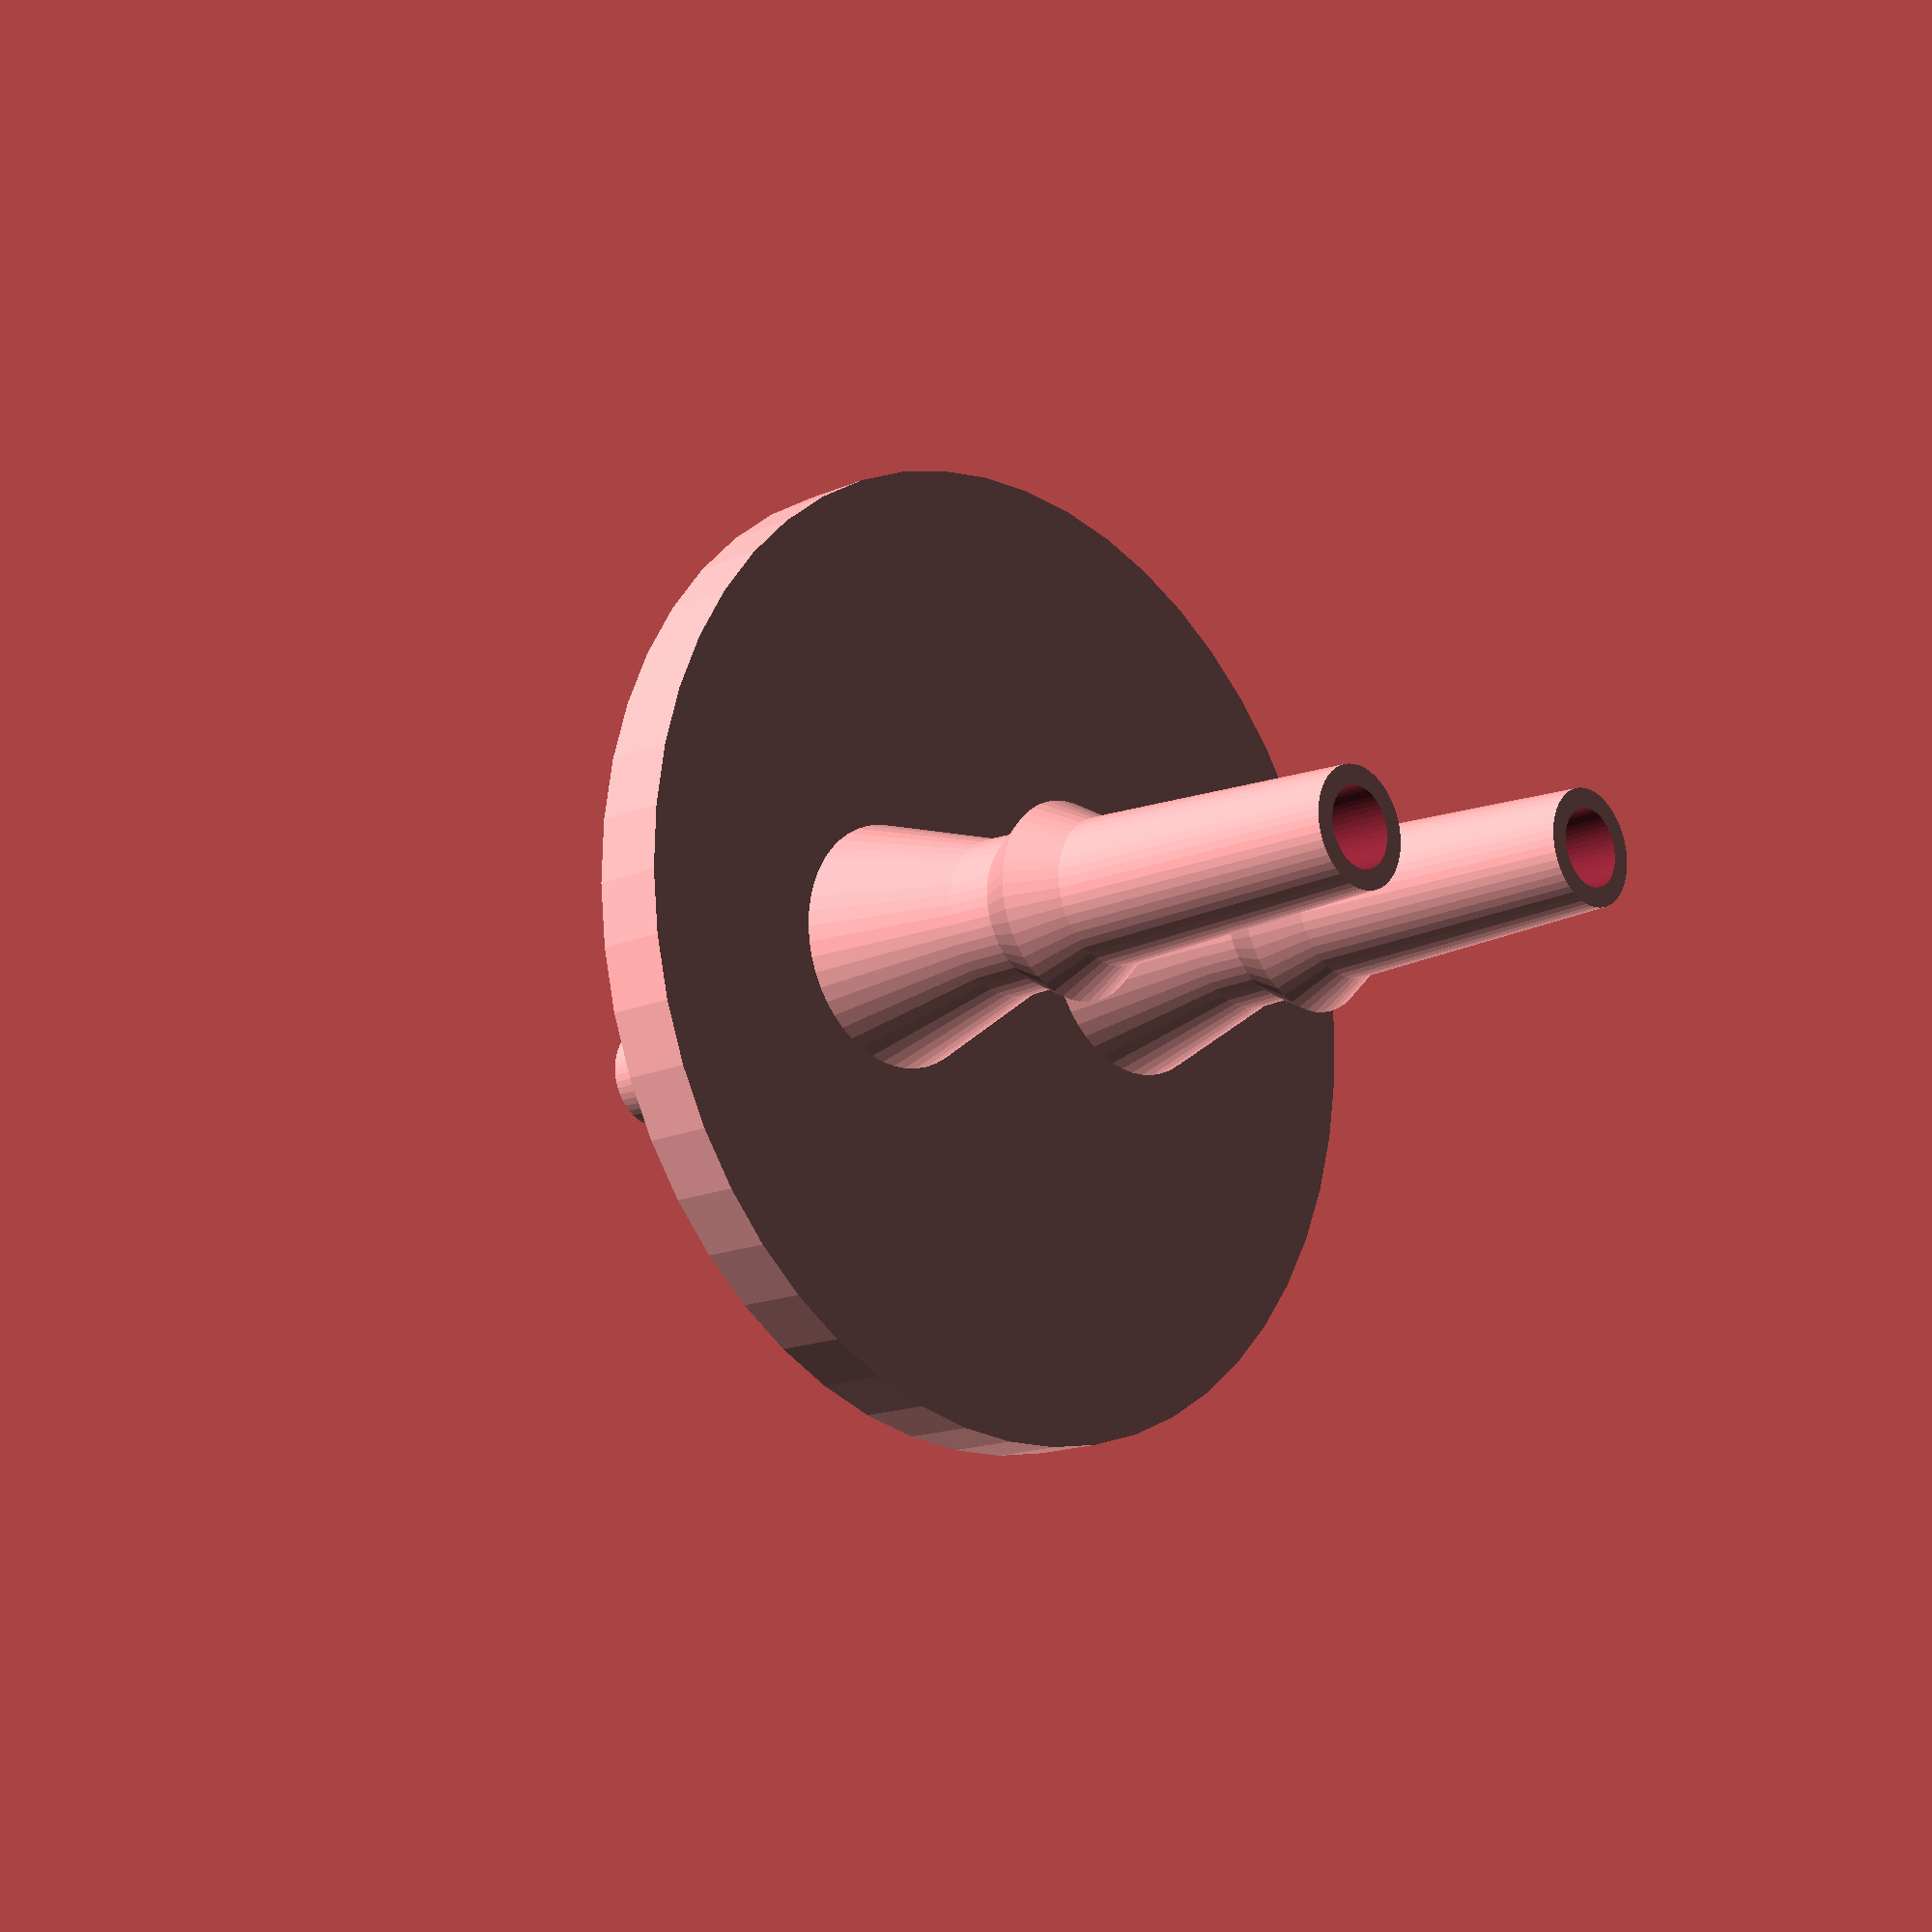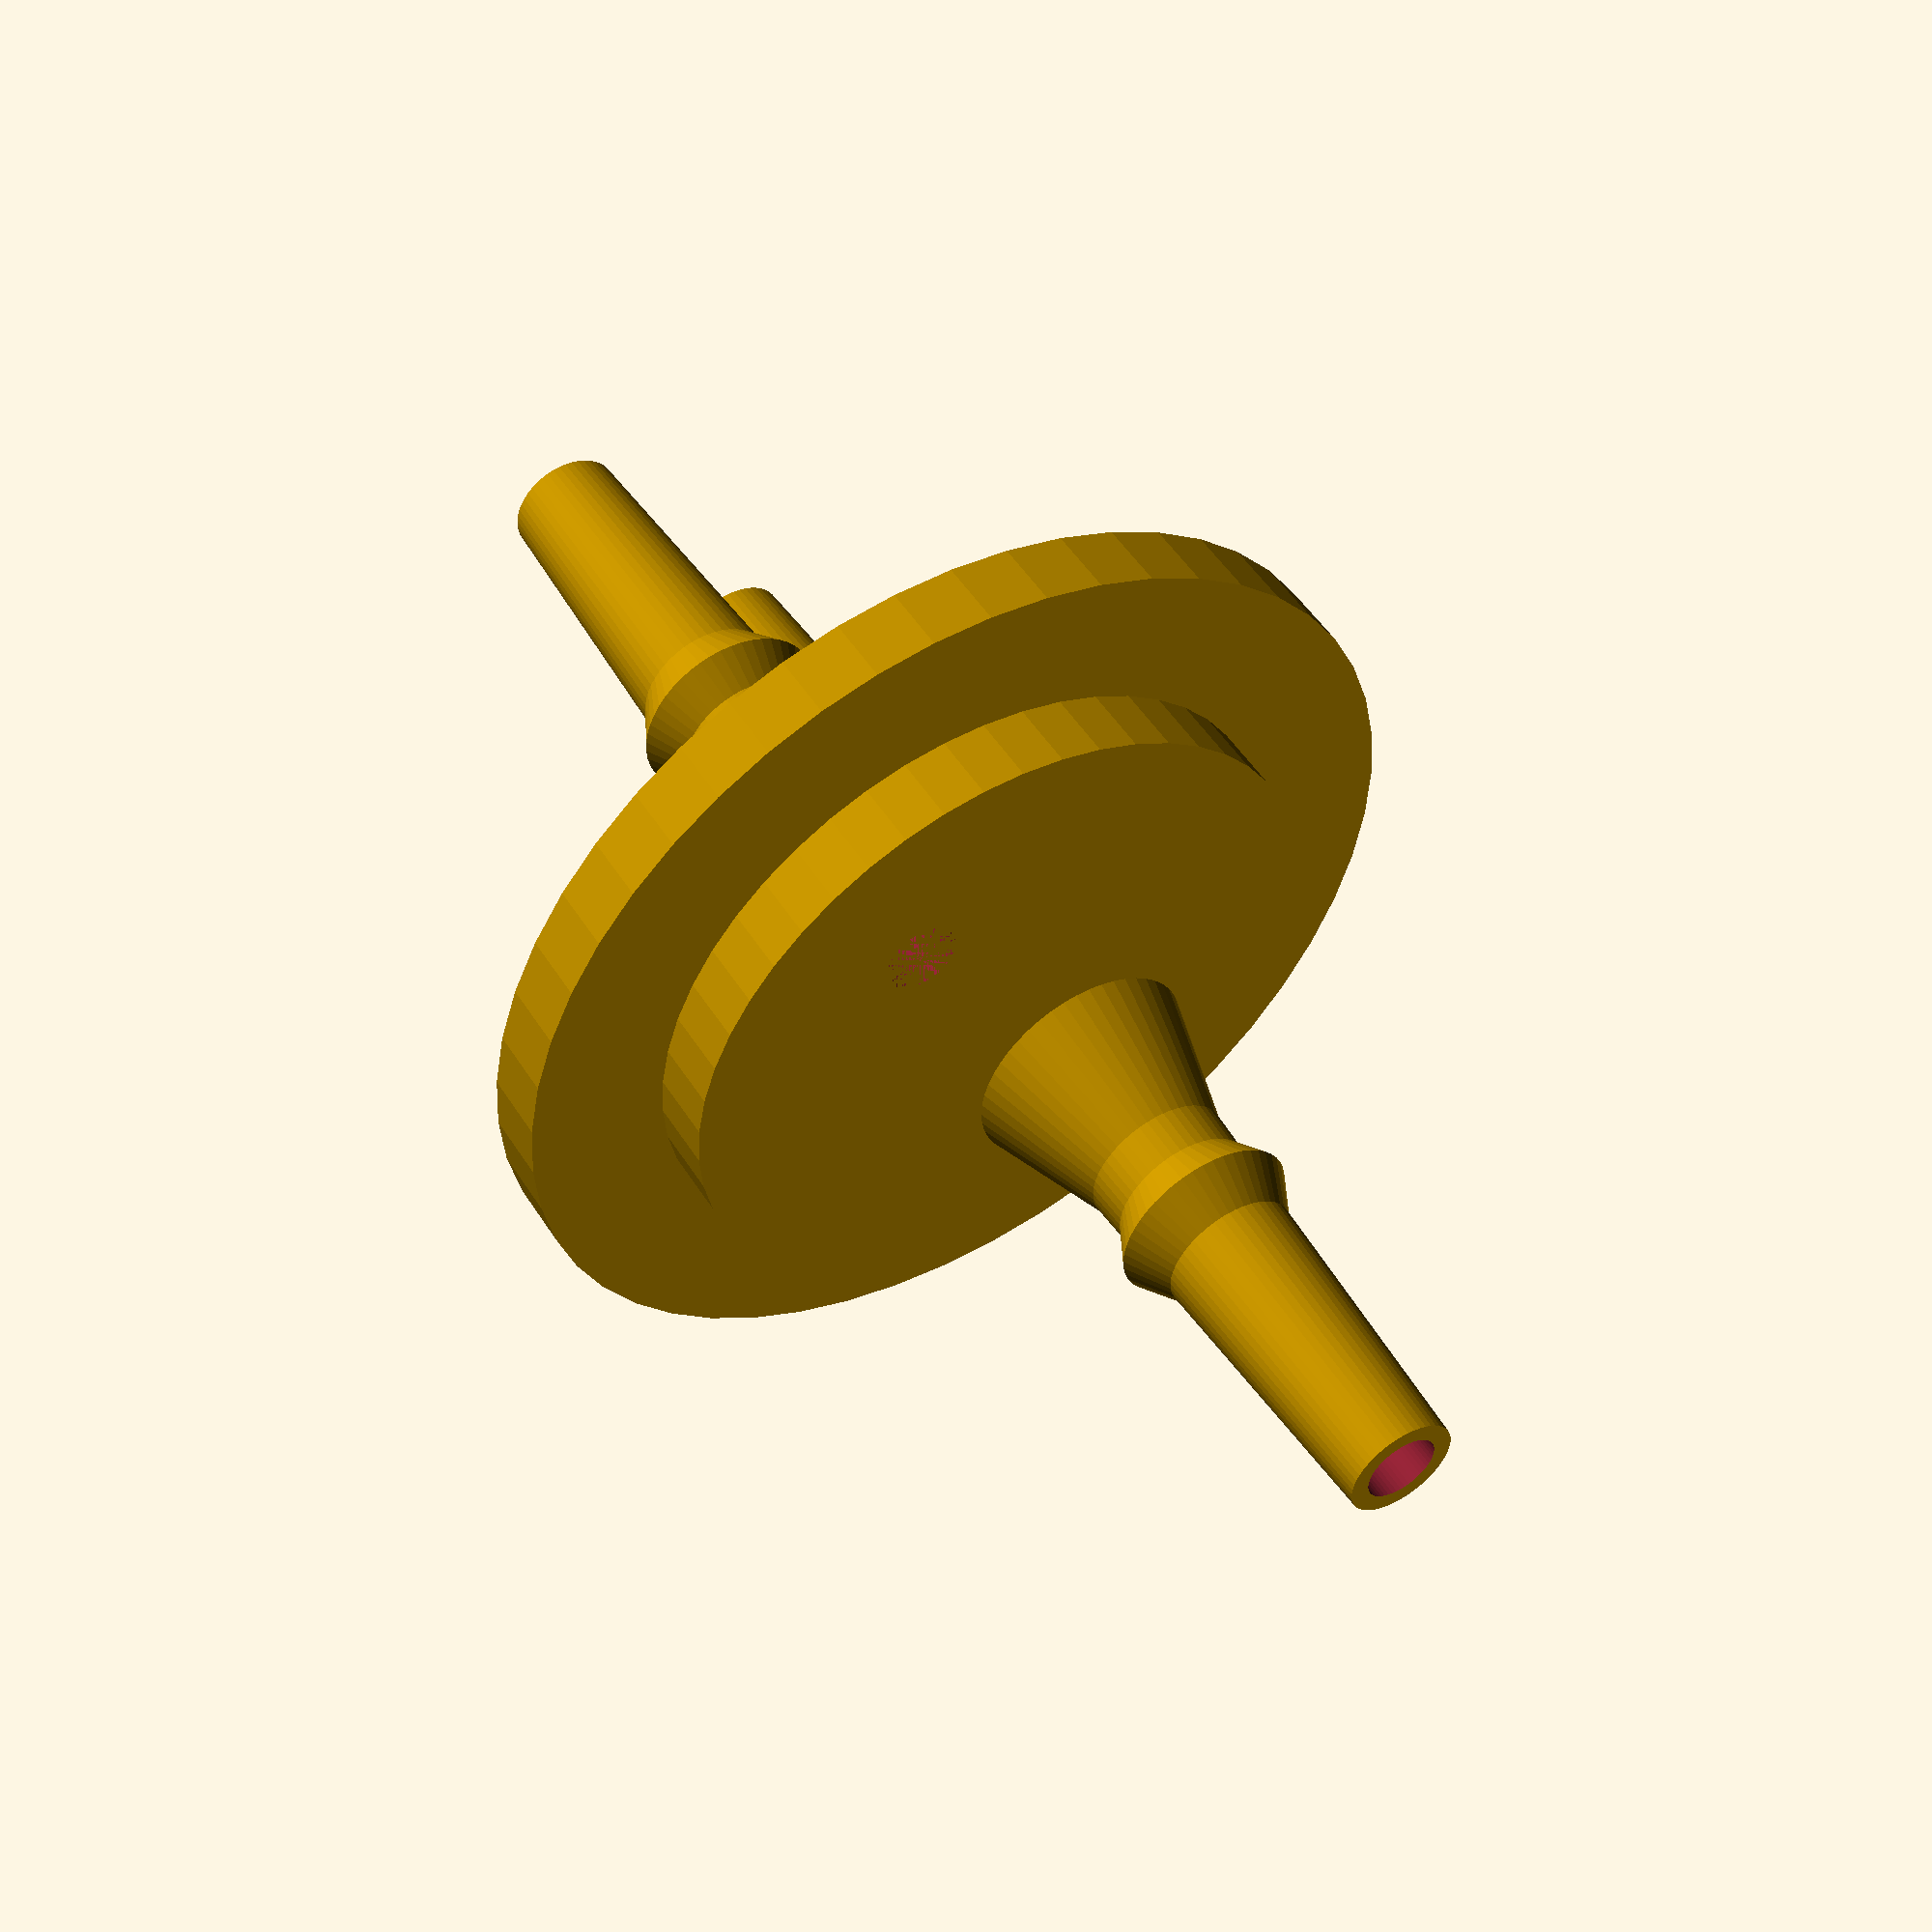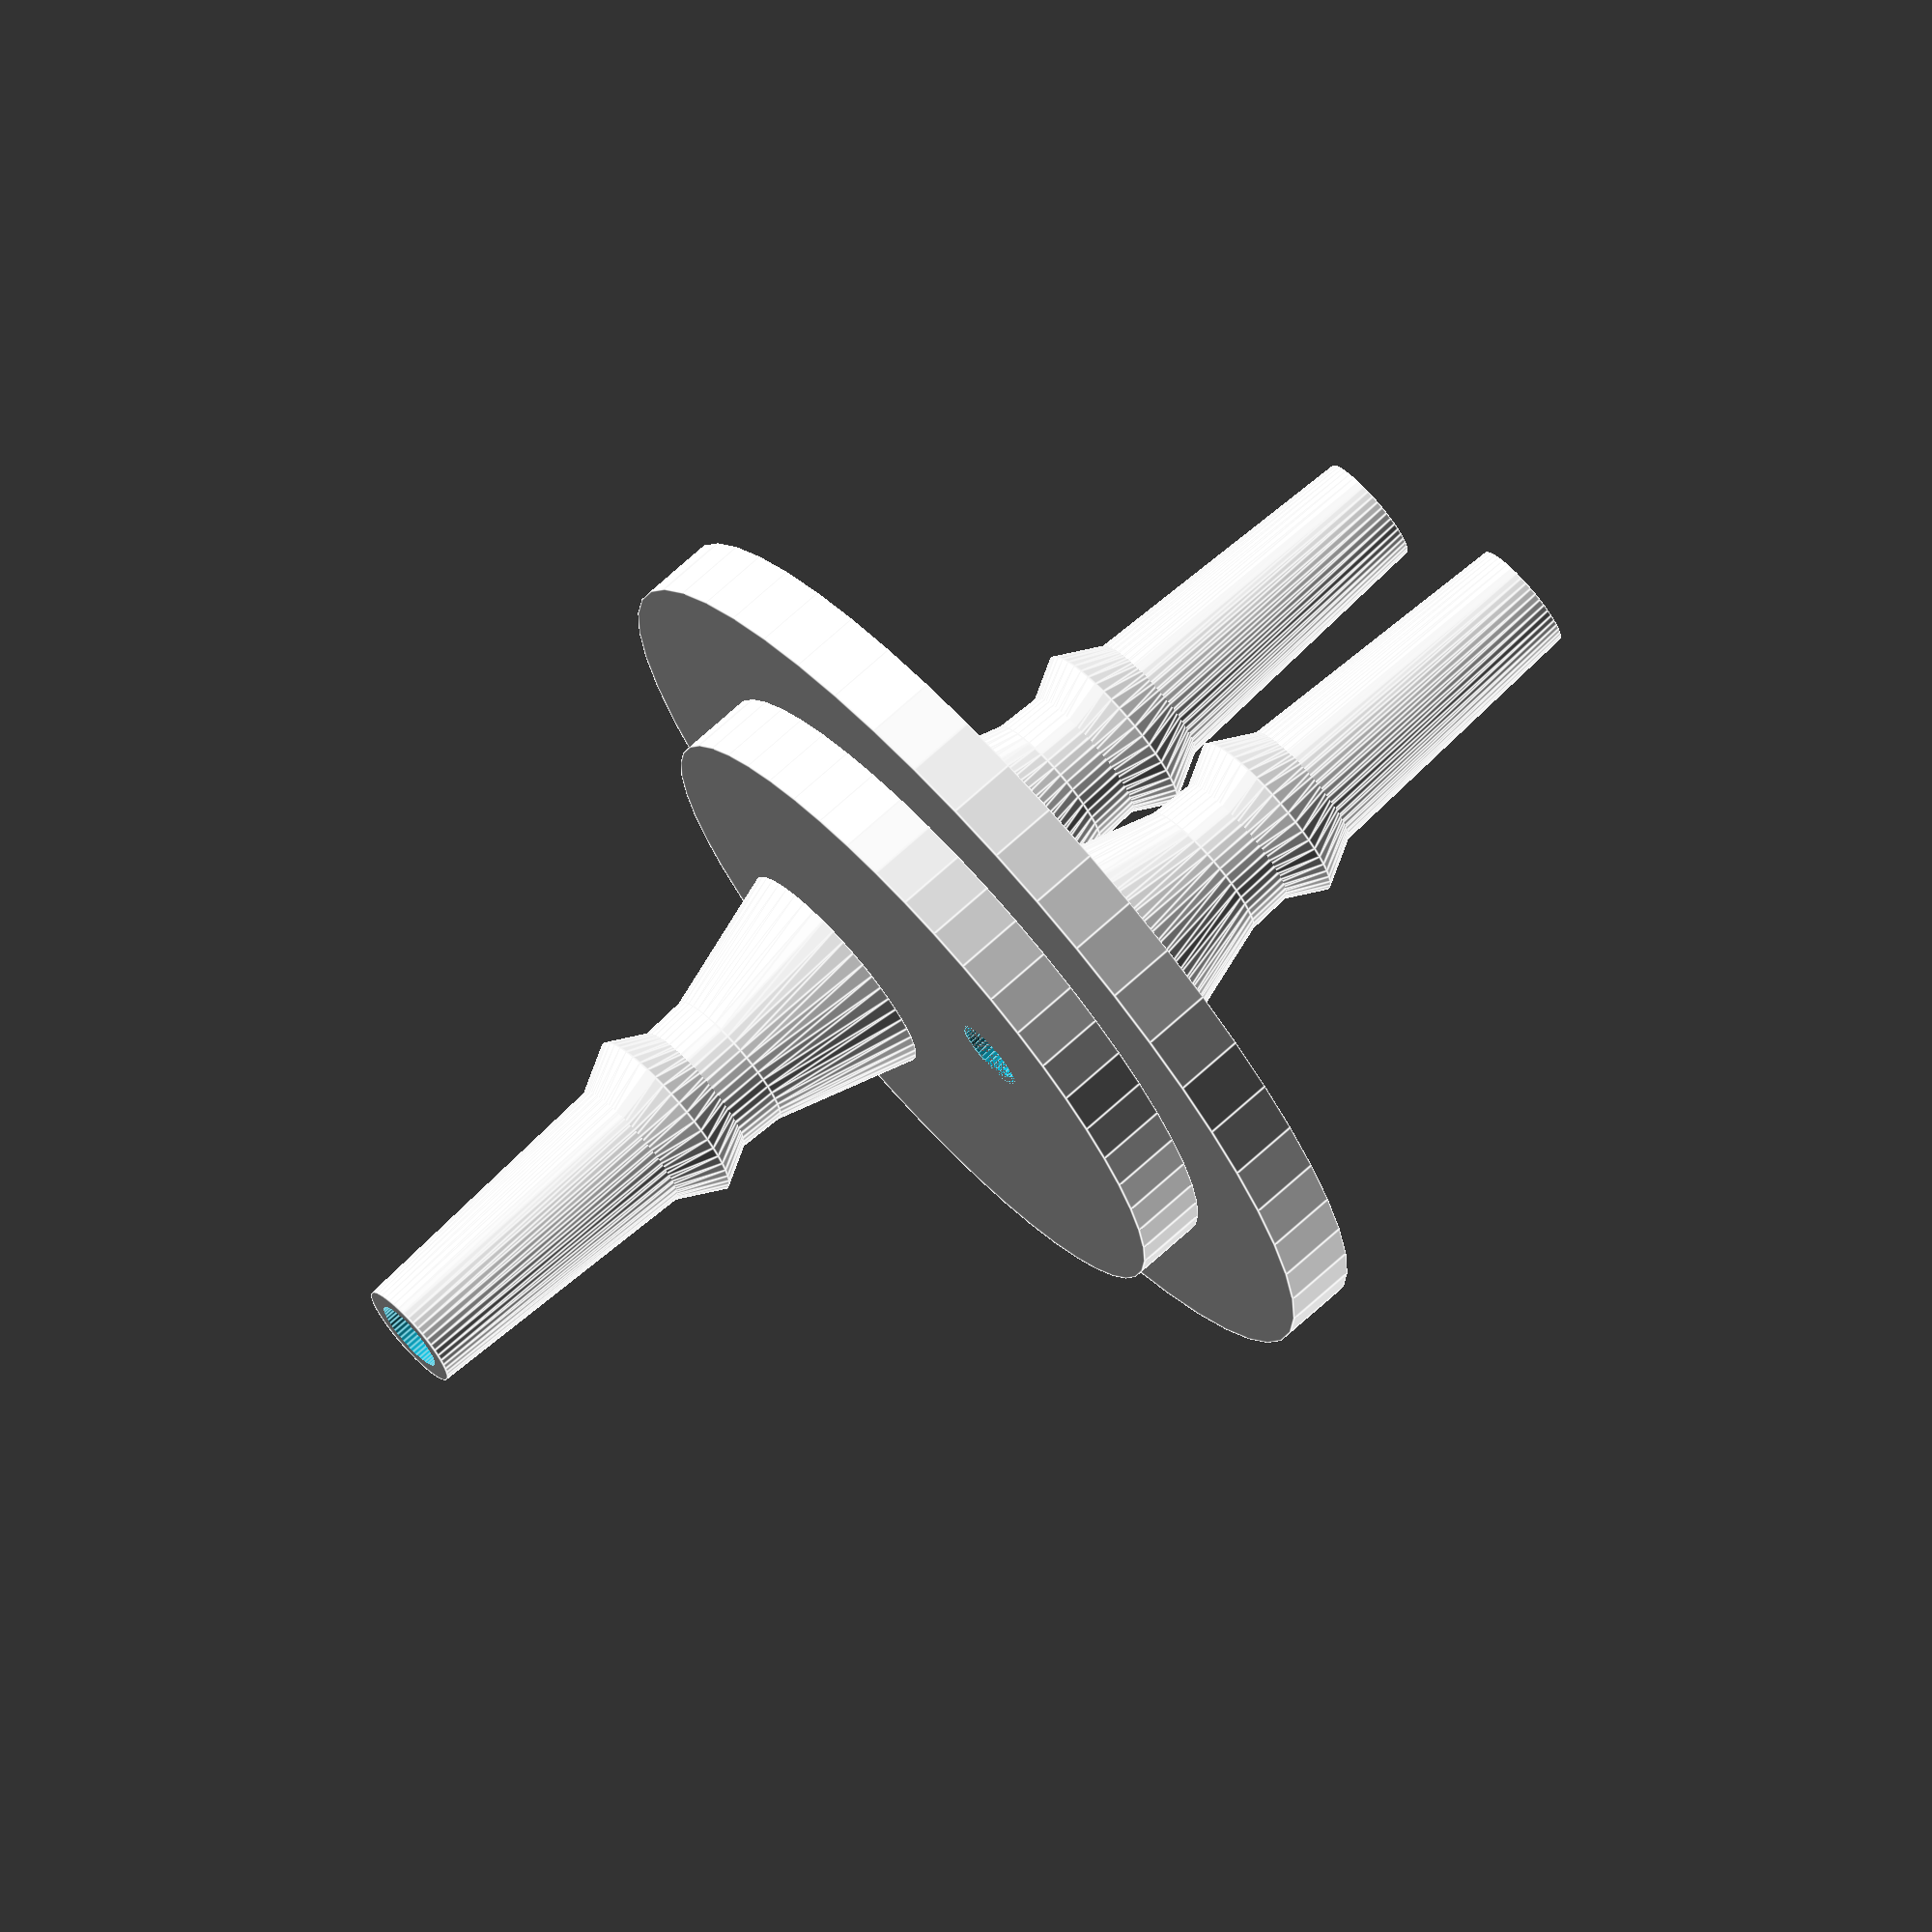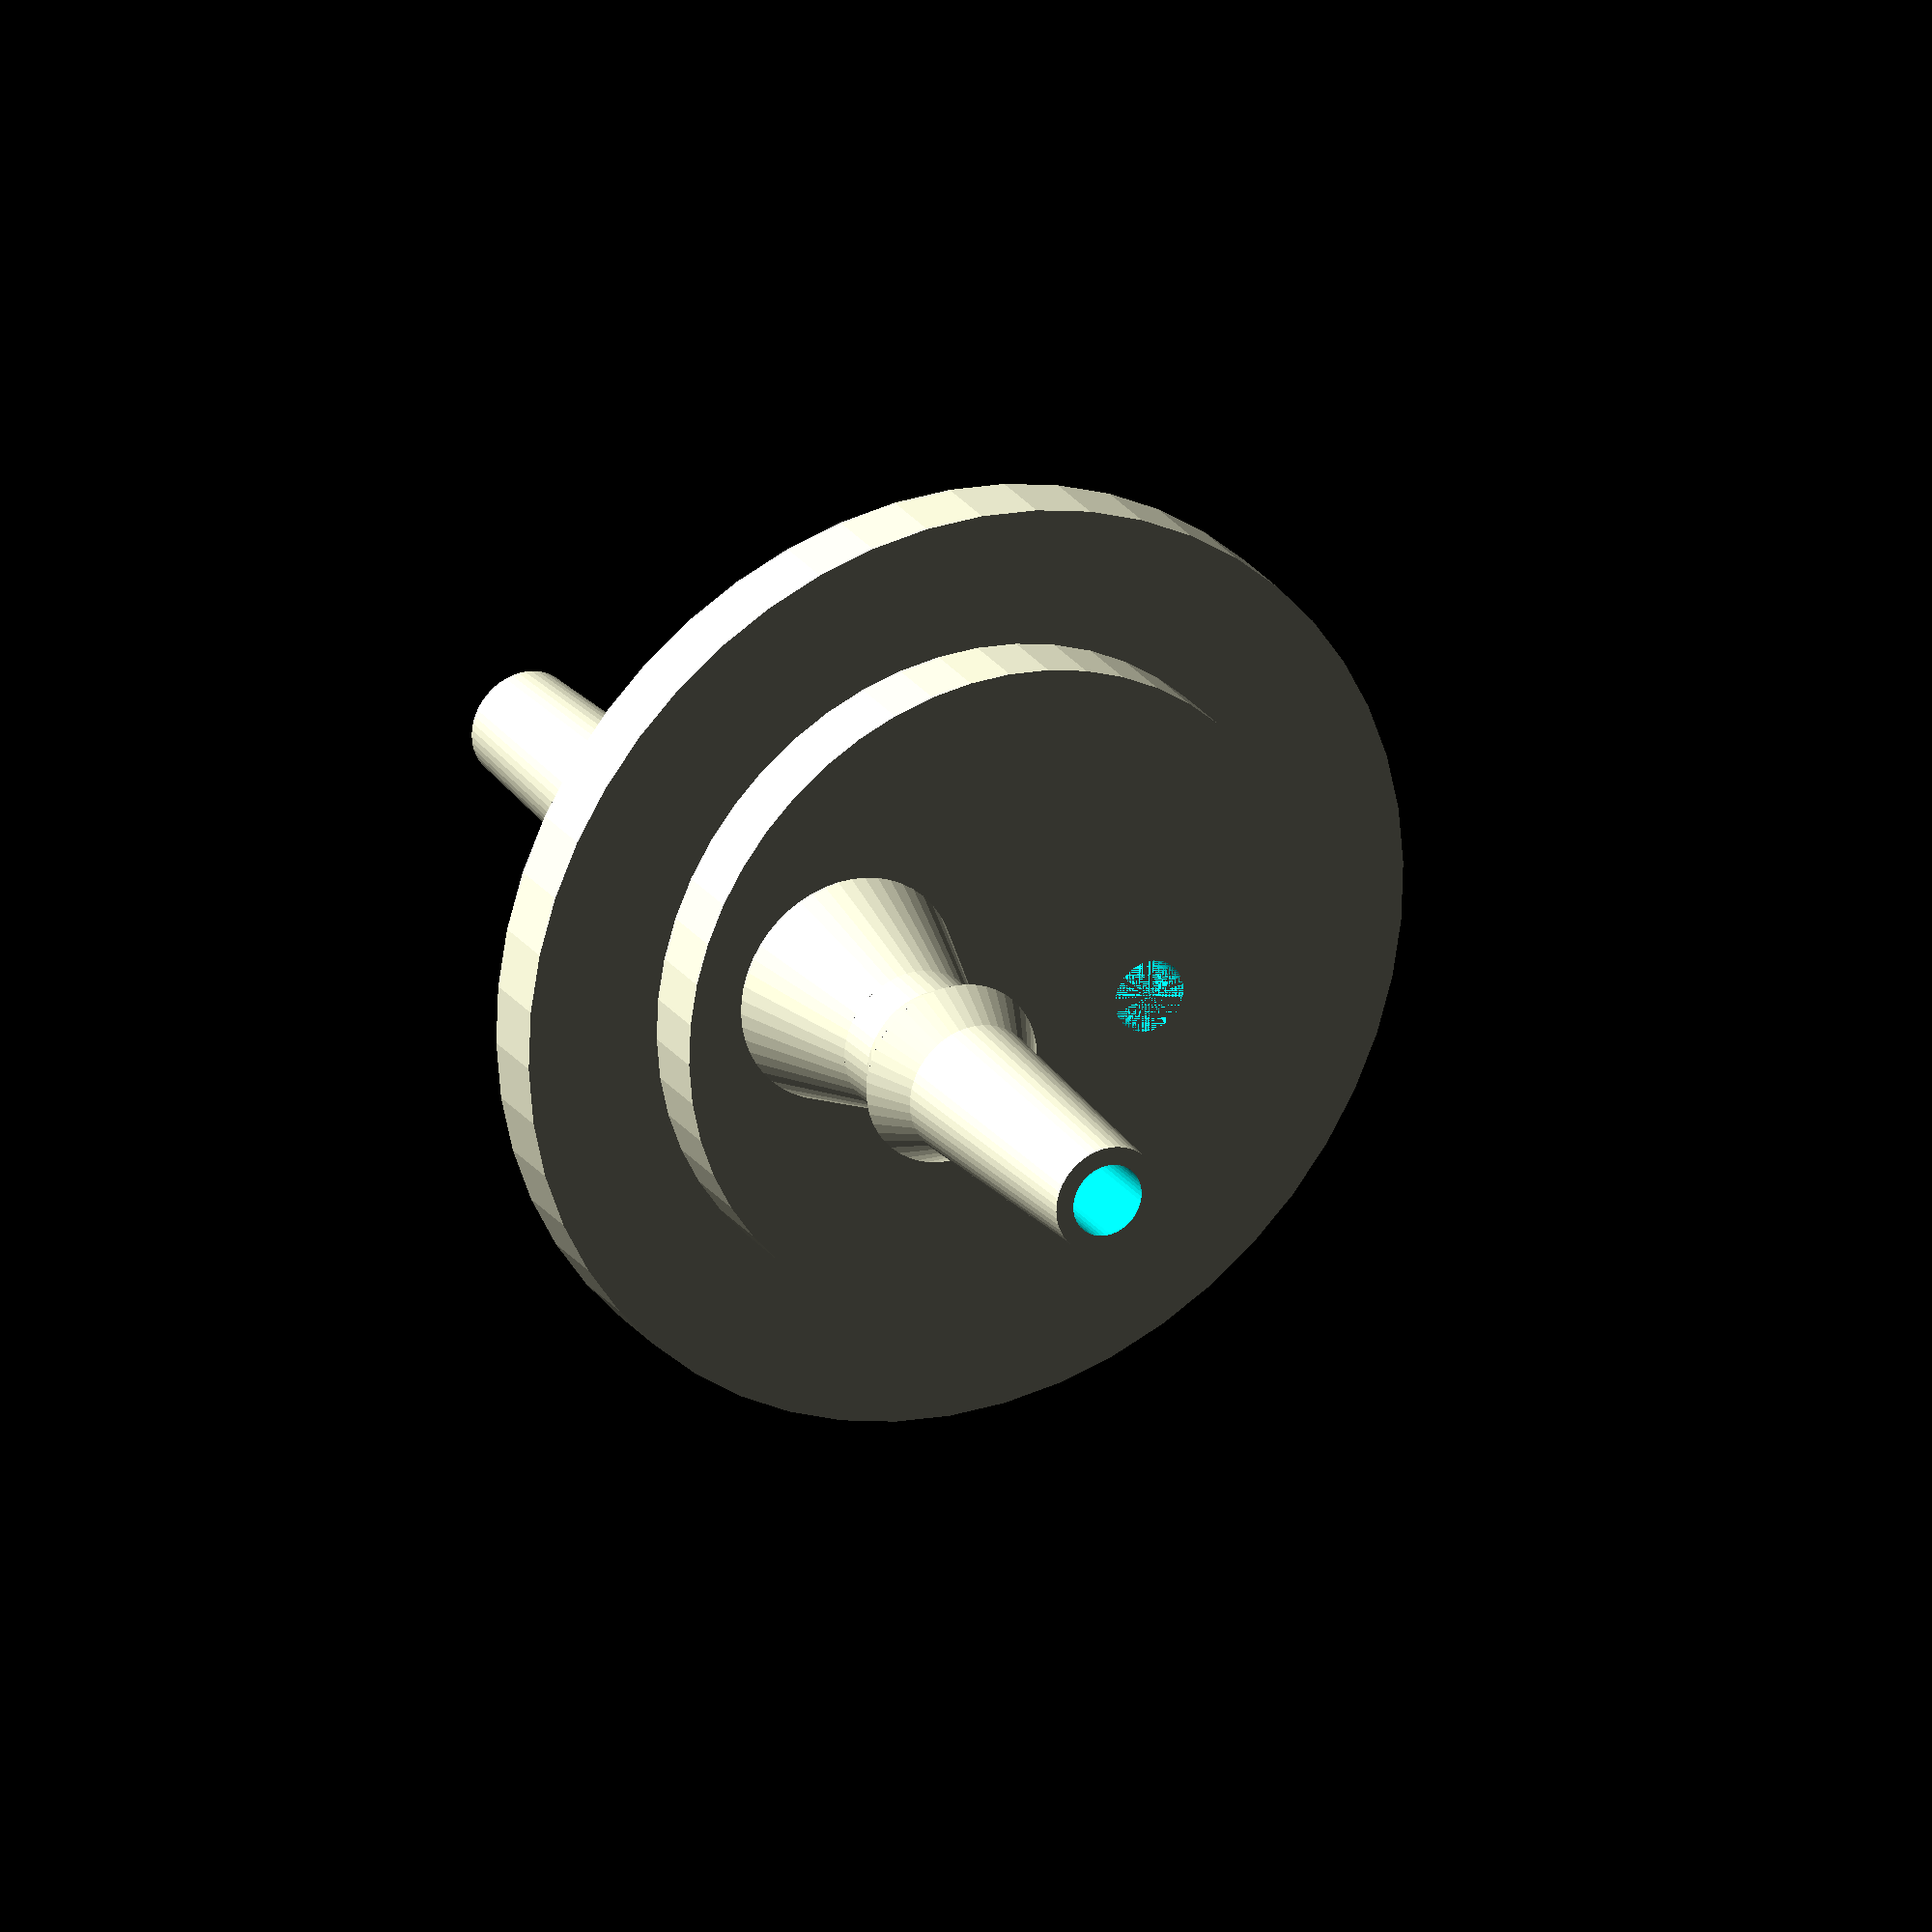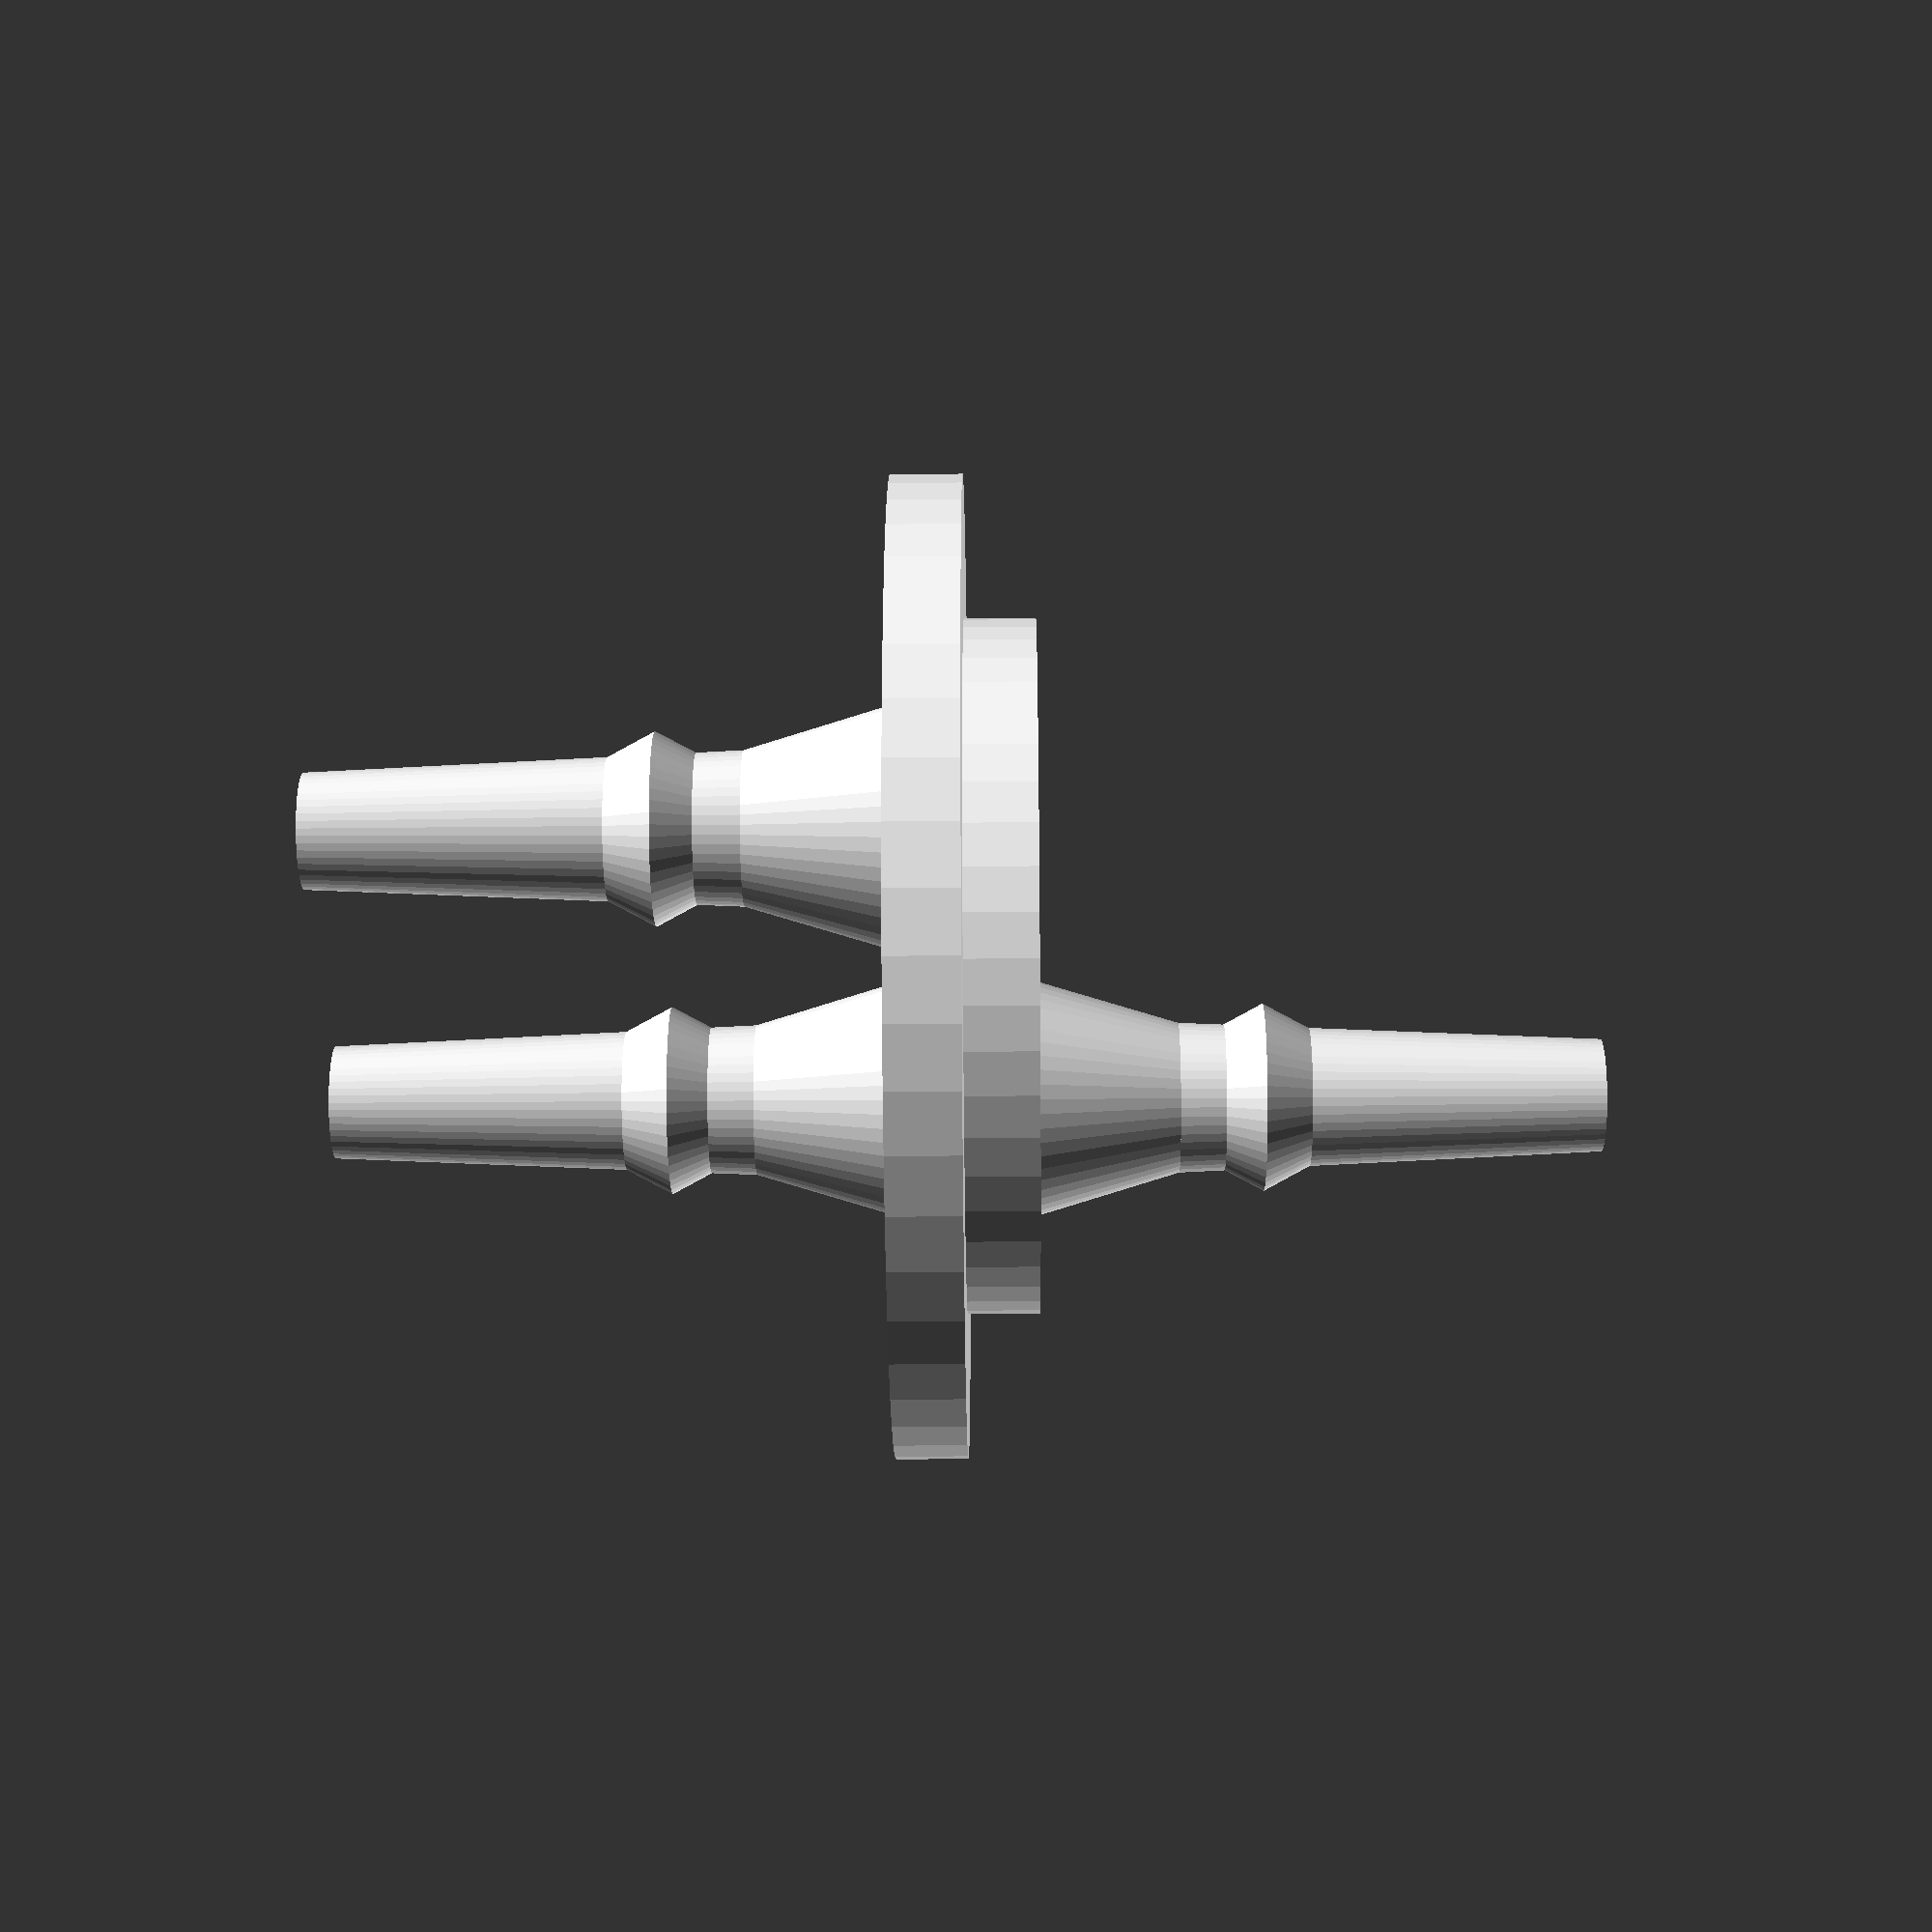
<openscad>
$fn=50;
tube = 3.2/2;
thread = 41/2;
neck = 29/2;
thickness = 3;
spike_h = 12 	;

module spike(){
	od = 5/2; //outer diameter
	margin = 0.8; 
	difference(){
		union(){
			cylinder(spike_h/2,od*2,tube+2*margin);
			translate([0,0,spike_h/2]){
				cylinder(spike_h*1.5,tube+2*margin,tube+margin);
			}
			translate([0,0,spike_h*0.8]){
				cylinder(spike_h/4,tube+margin*3,tube+margin);
			}
			translate([0,0,spike_h*0.8-spike_h/4]){
				cylinder(spike_h/4,tube+margin,tube+margin*3);
			}
		}
	cylinder(3.5*spike_h,tube,tube);
	}
}

module cover(){
	difference(){
		union(){
			cylinder(thickness,neck,neck);
			translate([0,0,thickness]){
				cylinder(thickness,thread,thread);
			}
		}
		translate([-neck/2,0,0]){
			cylinder(2*thickness,tube,tube);

		}
		translate([neck/2,0,0]){
			cylinder(2*thickness,tube,tube);
		}
	}
}

module connector(){
	cover();
	
translate([-neck/2,0,thickness*2]){
		spike();
		}
translate([neck/2,0,thickness*2]){
		spike();
		}
translate([neck/2,0,0]){
	rotate([180,0,0]){
		spike();
		}
	}
}


connector();
</openscad>
<views>
elev=15.2 azim=350.9 roll=313.7 proj=p view=wireframe
elev=129.4 azim=302.8 roll=31.4 proj=p view=wireframe
elev=107.0 azim=228.7 roll=312.0 proj=o view=edges
elev=155.6 azim=167.1 roll=26.9 proj=o view=wireframe
elev=34.8 azim=163.3 roll=90.6 proj=p view=solid
</views>
